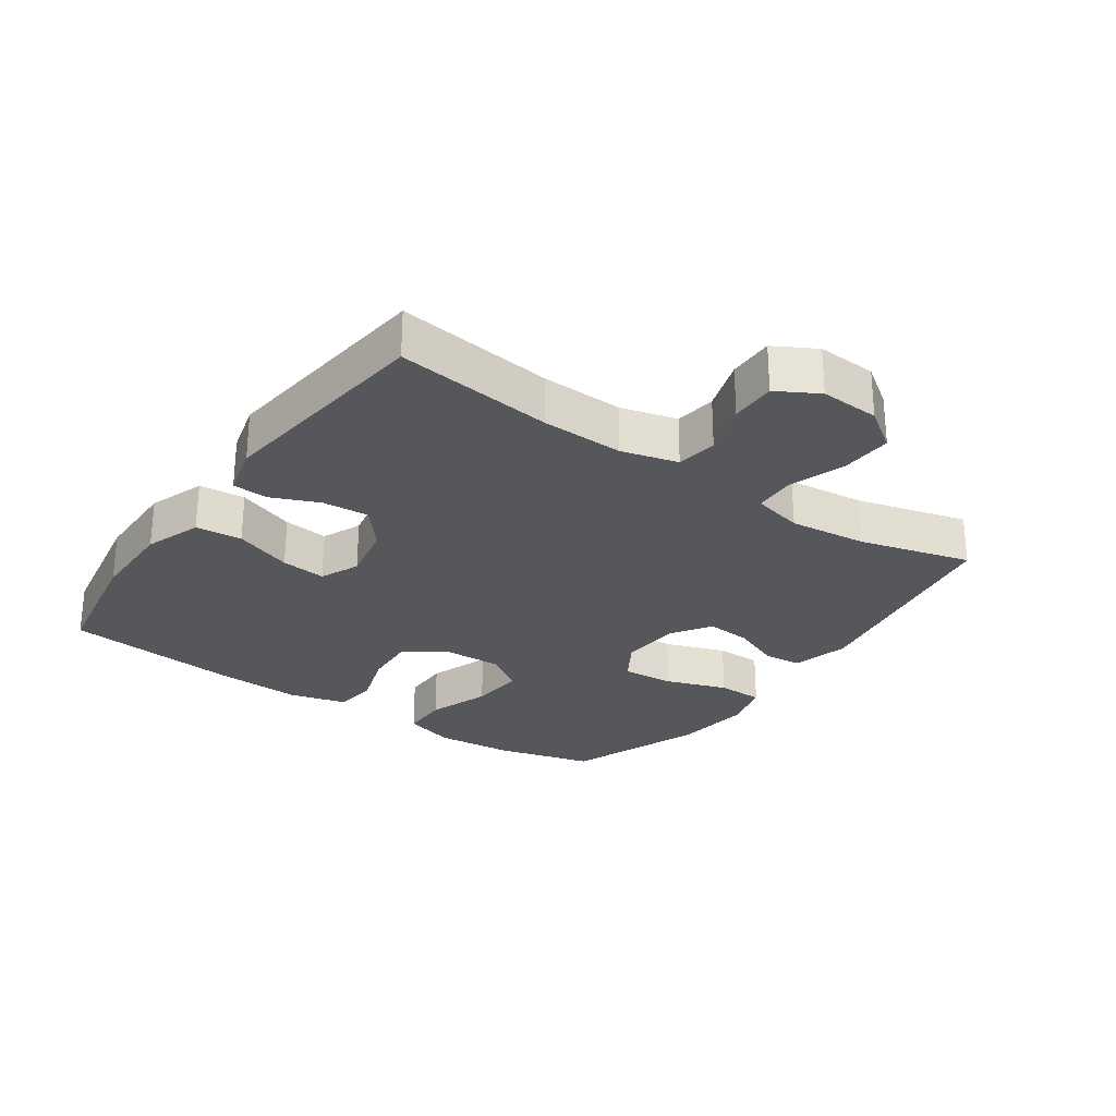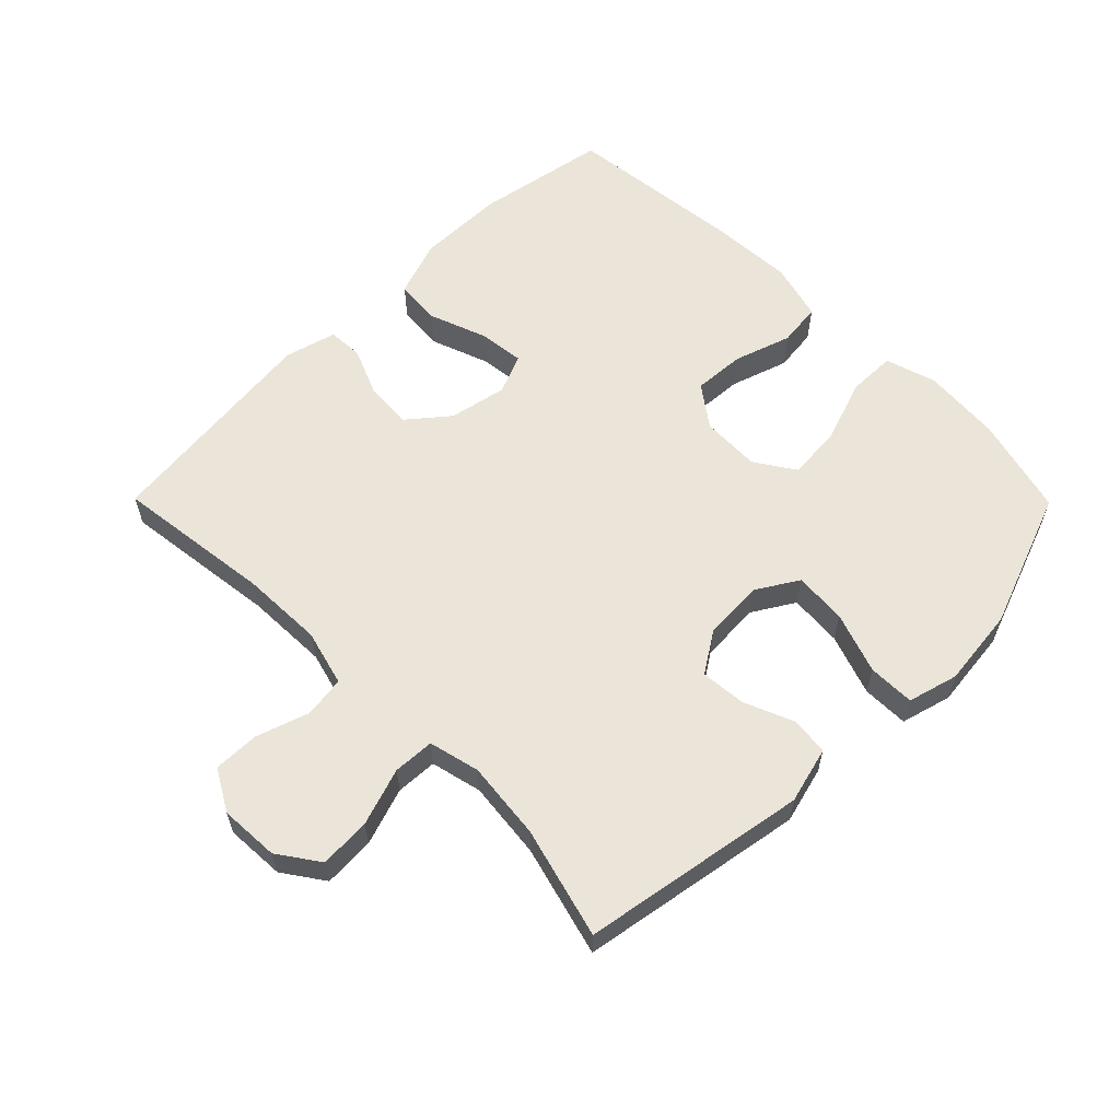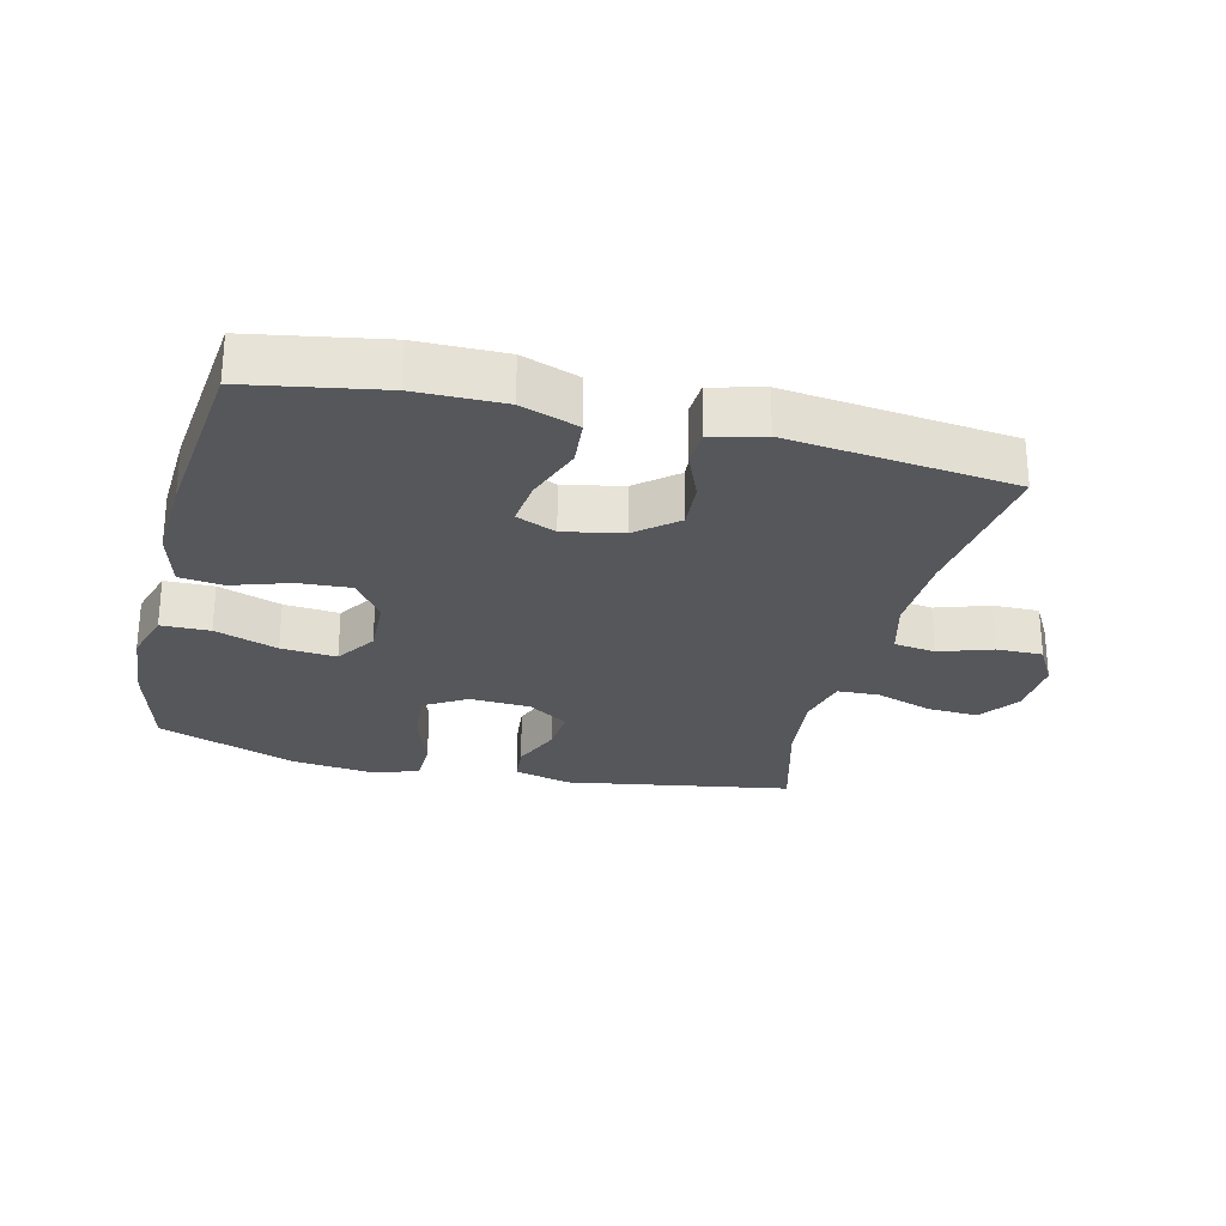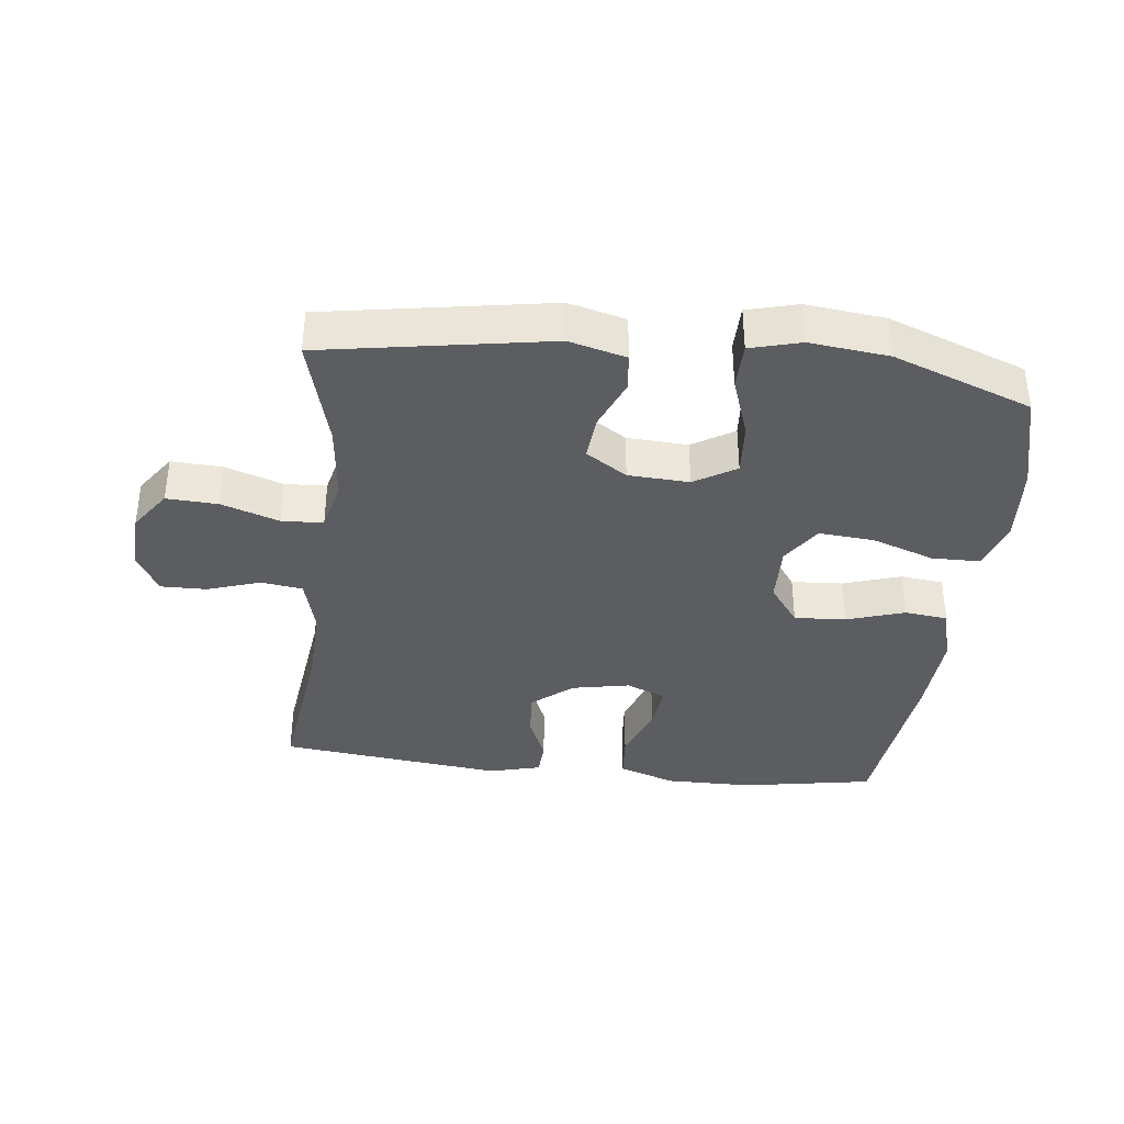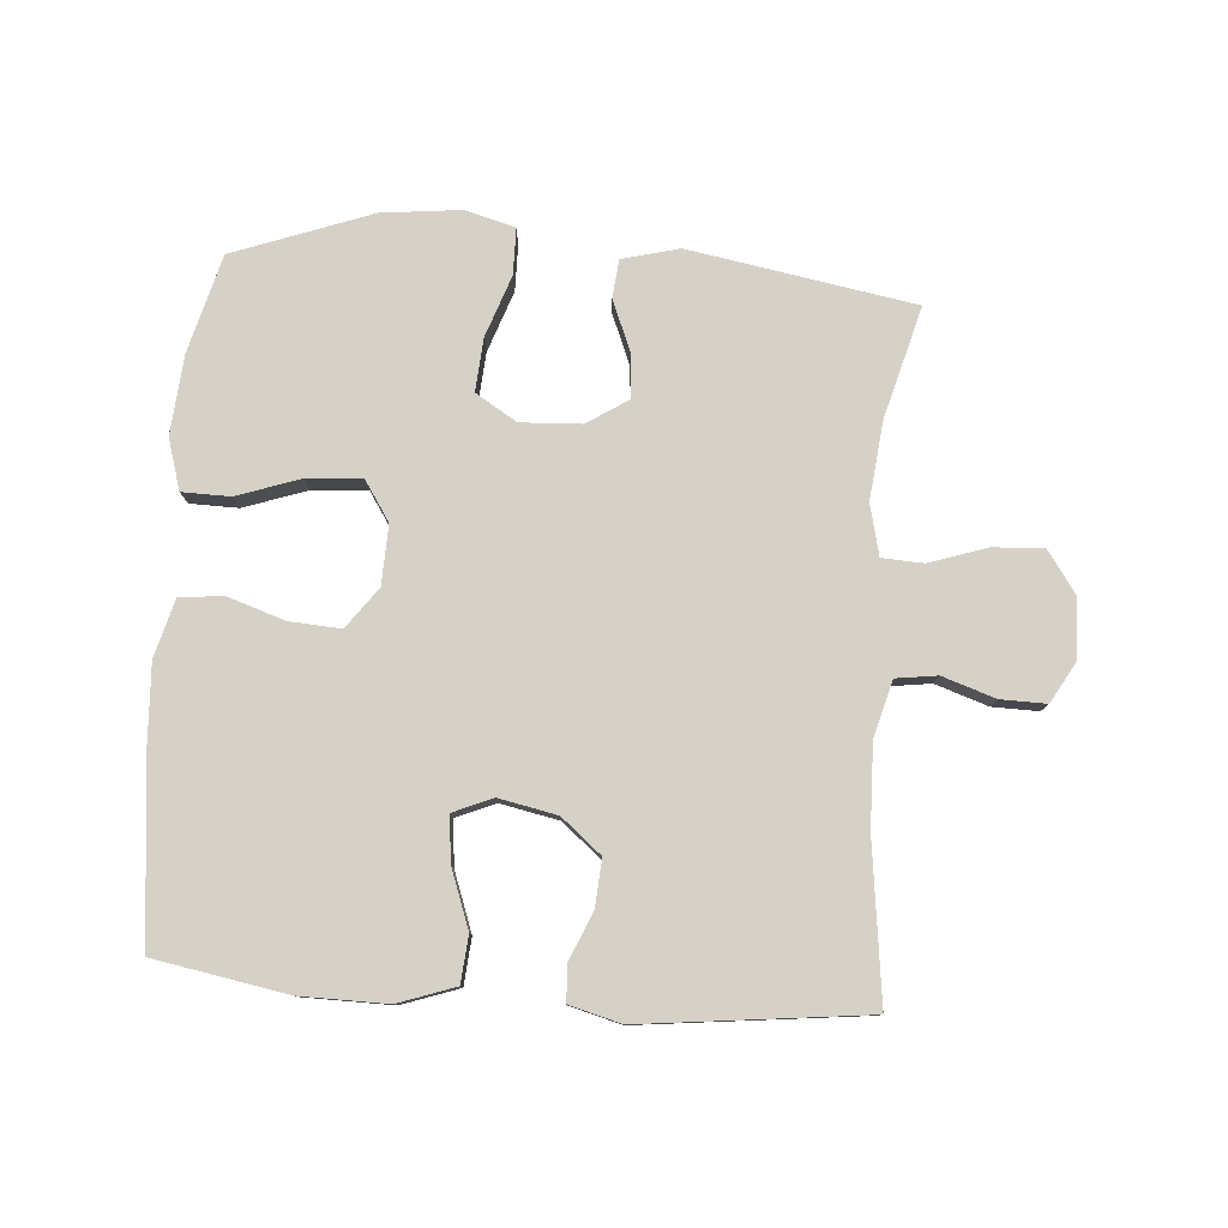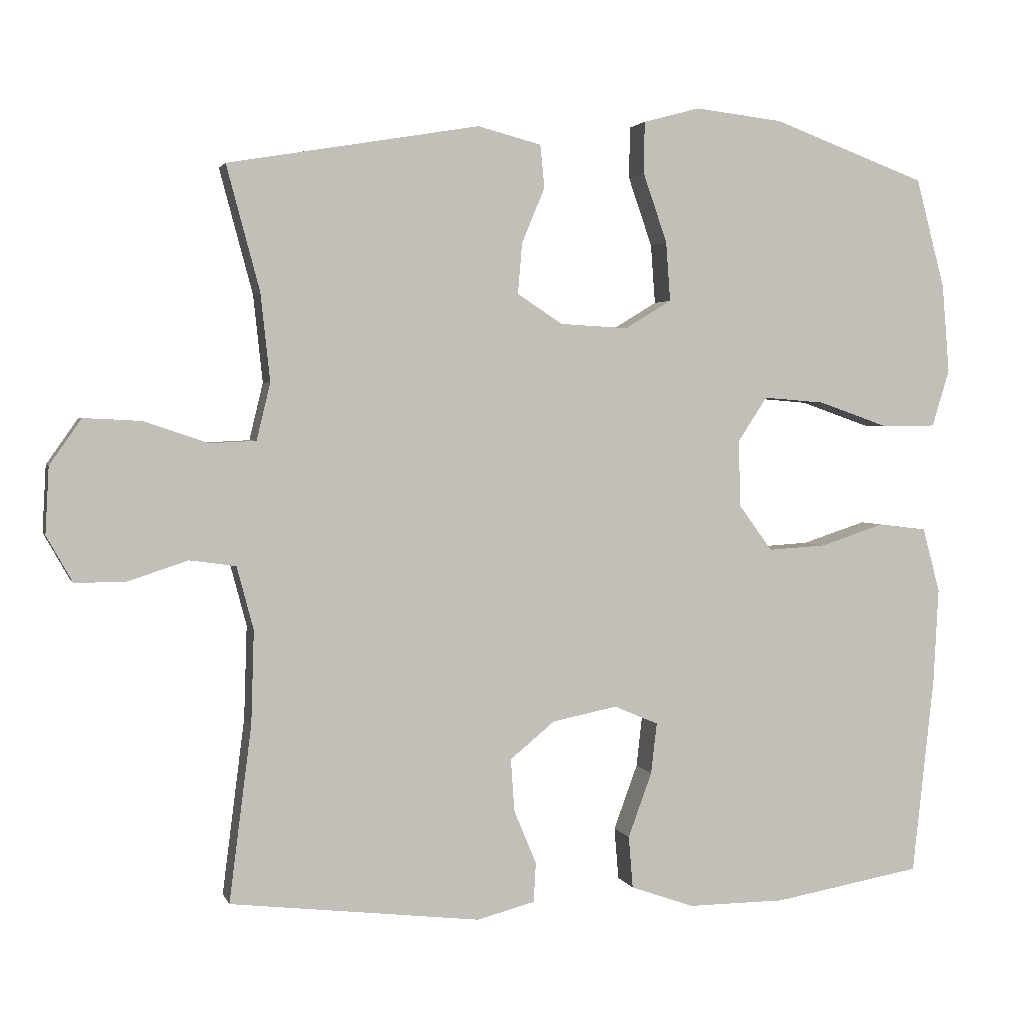
<metadata>
{"format":"obj","ext":"obj","renderer":"f3d","projection":"perspective","resolution":1024,"background":"white","views":[{"elev":-27.1,"azim":-124.9,"up":"+Y"},{"elev":59.6,"azim":-44.7,"up":"+Y"},{"elev":-26.9,"azim":166.2,"up":"+Y"},{"elev":-36.9,"azim":-6.6,"up":"+Y"},{"elev":79.2,"azim":-175.6,"up":"+Y"},{"elev":2.5,"azim":-14.3,"up":"+Z"}]}
</metadata>
<code>
v 0.5 0.07 -0.5
v 0.295 0.07 -0.536
v 0.16 0.07 -0.537
v 0.072 0.07 -0.506
v 0.066 0.07 -0.434
v 0.099 0.07 -0.344
v 0.107 0.07 -0.274
v 0.046 0.07 -0.248
v -0.044 0.07 -0.266
v -0.106 0.07 -0.317
v -0.101 0.07 -0.39
v -0.07 0.07 -0.464
v -0.073 0.07 -0.519
v -0.153 0.07 -0.54
v -0.5 0.07 -0.5
v -0.469 0.07 -0.256
v -0.465 0.07 -0.128
v -0.488 0.07 -0.041
v -0.552 0.07 -0.032
v -0.634 0.07 -0.059
v -0.705 0.07 -0.06
v -0.741 0.07 0.004
v -0.736 0.07 0.096
v -0.692 0.07 0.159
v -0.613 0.07 0.155
v -0.524 0.07 0.125
v -0.46 0.07 0.128
v -0.441 0.07 0.207
v -0.454 0.07 0.328
v -0.5 0.07 0.5
v -0.152 0.07 0.559
v -0.064 0.07 0.536
v -0.058 0.07 0.477
v -0.09 0.07 0.4
v -0.096 0.07 0.33
v -0.033 0.07 0.289
v 0.061 0.07 0.284
v 0.125 0.07 0.323
v 0.119 0.07 0.405
v 0.086 0.07 0.5
v 0.087 0.07 0.572
v 0.165 0.07 0.593
v 0.287 0.07 0.579
v 0.5 0.07 0.5
v 0.54 0.07 0.348
v 0.55 0.07 0.226
v 0.526 0.07 0.147
v 0.451 0.07 0.146
v 0.354 0.07 0.18
v 0.269 0.07 0.187
v 0.228 0.07 0.125
v 0.231 0.07 0.033
v 0.277 0.07 -0.03
v 0.357 0.07 -0.025
v 0.446 0.07 0.004
v 0.513 0.07 -0.004
v 0.537 0.07 -0.093
v 0.53 0.07 -0.226
v 0.5 0 -0.5
v 0.295 0 -0.536
v 0.16 0 -0.537
v 0.072 0 -0.506
v 0.066 0 -0.434
v 0.099 0 -0.344
v 0.107 0 -0.274
v 0.046 0 -0.248
v -0.044 0 -0.266
v -0.106 0 -0.317
v -0.101 0 -0.39
v -0.07 0 -0.464
v -0.073 0 -0.519
v -0.153 0 -0.54
v -0.5 0 -0.5
v -0.469 0 -0.256
v -0.465 0 -0.128
v -0.488 0 -0.041
v -0.552 0 -0.032
v -0.634 0 -0.059
v -0.705 0 -0.06
v -0.741 0 0.004
v -0.736 0 0.096
v -0.692 0 0.159
v -0.613 0 0.155
v -0.524 0 0.125
v -0.46 0 0.128
v -0.441 0 0.207
v -0.454 0 0.328
v -0.5 0 0.5
v -0.152 0 0.559
v -0.064 0 0.536
v -0.058 0 0.477
v -0.09 0 0.4
v -0.096 0 0.33
v -0.033 0 0.289
v 0.061 0 0.284
v 0.125 0 0.323
v 0.119 0 0.405
v 0.086 0 0.5
v 0.087 0 0.572
v 0.165 0 0.593
v 0.287 0 0.579
v 0.5 0 0.5
v 0.54 0 0.348
v 0.55 0 0.226
v 0.526 0 0.147
v 0.451 0 0.146
v 0.354 0 0.18
v 0.269 0 0.187
v 0.228 0 0.125
v 0.231 0 0.033
v 0.277 0 -0.03
v 0.357 0 -0.025
v 0.446 0 0.004
v 0.513 0 -0.004
v 0.537 0 -0.093
v 0.53 0 -0.226
f 54 55 56 57
f 53 54 57 58
f 46 47 48 49
f 46 49 50
f 45 46 50
f 44 45 50
f 43 44 50
f 42 43 50 51
f 39 40 41 42
f 38 39 42 51
f 31 32 33 34
f 29 30 31 34
f 28 29 34 35
f 27 28 35 36
f 23 24 25 26
f 23 26 27
f 22 23 27
f 19 20 21 22
f 18 19 22 27
f 17 18 27 36
f 13 14 15 16
f 11 12 13 16
f 10 11 16 17
f 9 10 17 36
f 3 4 5 6
f 3 6 7
f 2 3 7
f 53 58 1 2
f 52 53 2 7
f 37 38 51 52
f 37 52 7 8
f 8 9 36 37
f 115 114 113 112
f 116 115 112 111
f 107 106 105 104
f 108 107 104
f 108 104 103
f 108 103 102
f 108 102 101
f 109 108 101 100
f 100 99 98 97
f 109 100 97 96
f 92 91 90 89
f 92 89 88 87
f 93 92 87 86
f 94 93 86 85
f 84 83 82 81
f 85 84 81
f 85 81 80
f 80 79 78 77
f 85 80 77 76
f 94 85 76 75
f 74 73 72 71
f 74 71 70 69
f 75 74 69 68
f 94 75 68 67
f 64 63 62 61
f 65 64 61
f 65 61 60
f 60 59 116 111
f 65 60 111 110
f 110 109 96 95
f 66 65 110 95
f 95 94 67 66
f 1 59 60 2
f 2 60 61 3
f 3 61 62 4
f 4 62 63 5
f 5 63 64 6
f 6 64 65 7
f 7 65 66 8
f 8 66 67 9
f 9 67 68 10
f 10 68 69 11
f 11 69 70 12
f 12 70 71 13
f 13 71 72 14
f 14 72 73 15
f 15 73 74 16
f 16 74 75 17
f 17 75 76 18
f 18 76 77 19
f 19 77 78 20
f 20 78 79 21
f 21 79 80 22
f 22 80 81 23
f 23 81 82 24
f 24 82 83 25
f 25 83 84 26
f 26 84 85 27
f 27 85 86 28
f 28 86 87 29
f 29 87 88 30
f 30 88 89 31
f 31 89 90 32
f 32 90 91 33
f 33 91 92 34
f 34 92 93 35
f 35 93 94 36
f 36 94 95 37
f 37 95 96 38
f 38 96 97 39
f 39 97 98 40
f 40 98 99 41
f 41 99 100 42
f 42 100 101 43
f 43 101 102 44
f 44 102 103 45
f 45 103 104 46
f 46 104 105 47
f 47 105 106 48
f 48 106 107 49
f 49 107 108 50
f 50 108 109 51
f 51 109 110 52
f 52 110 111 53
f 53 111 112 54
f 54 112 113 55
f 55 113 114 56
f 56 114 115 57
f 57 115 116 58
f 58 116 59 1

</code>
